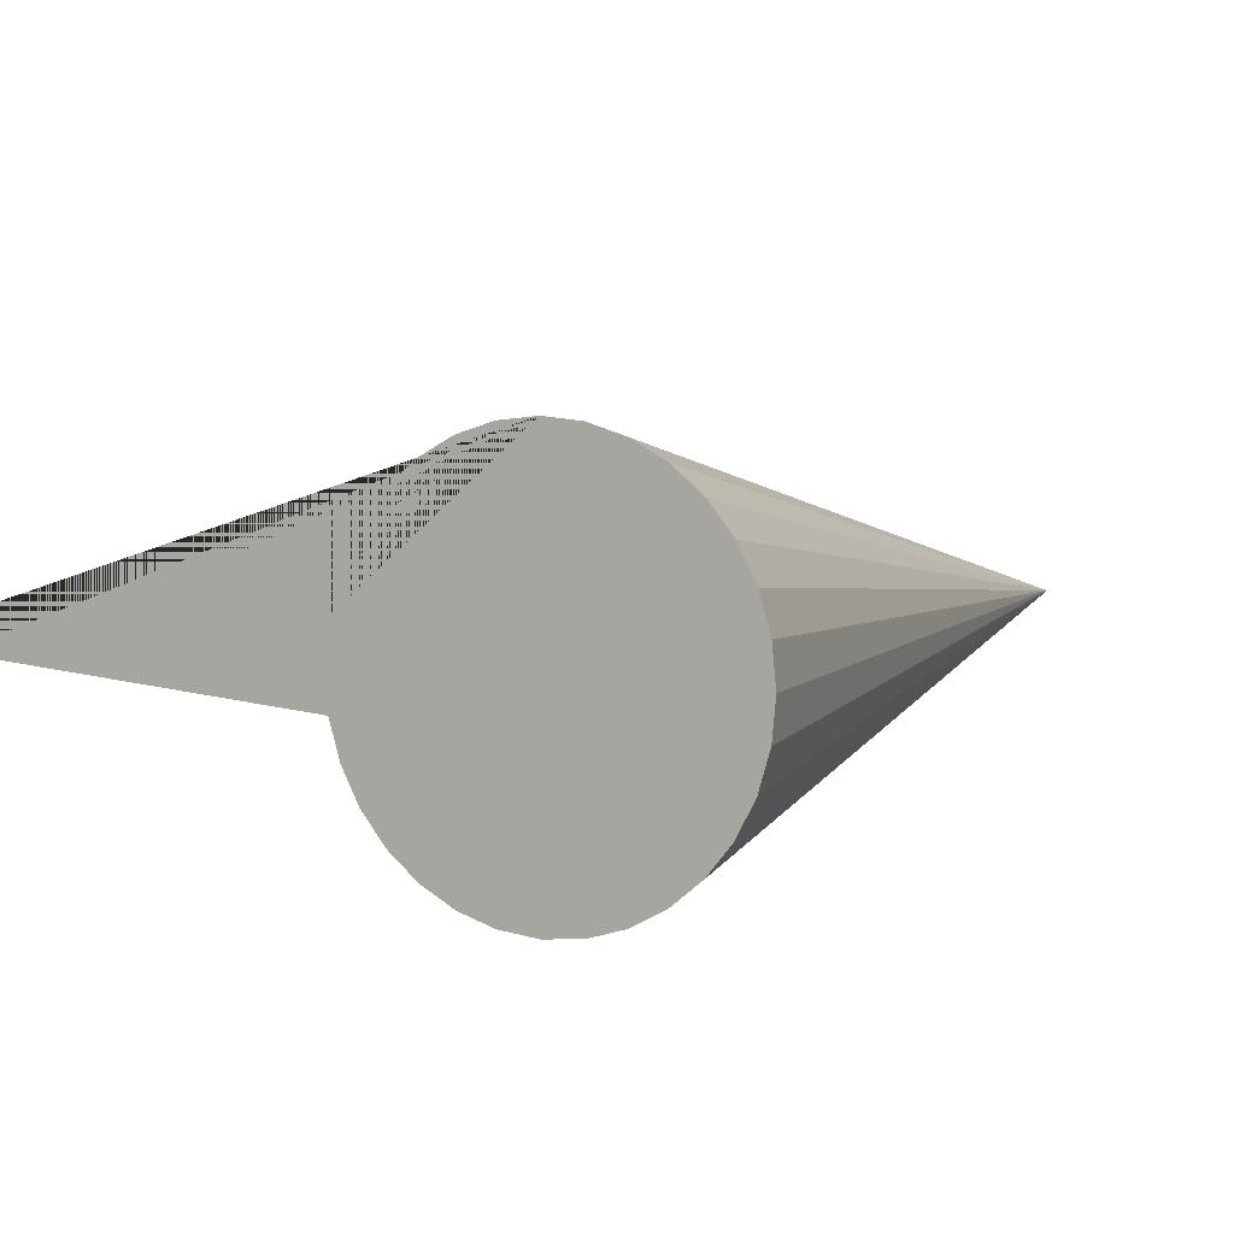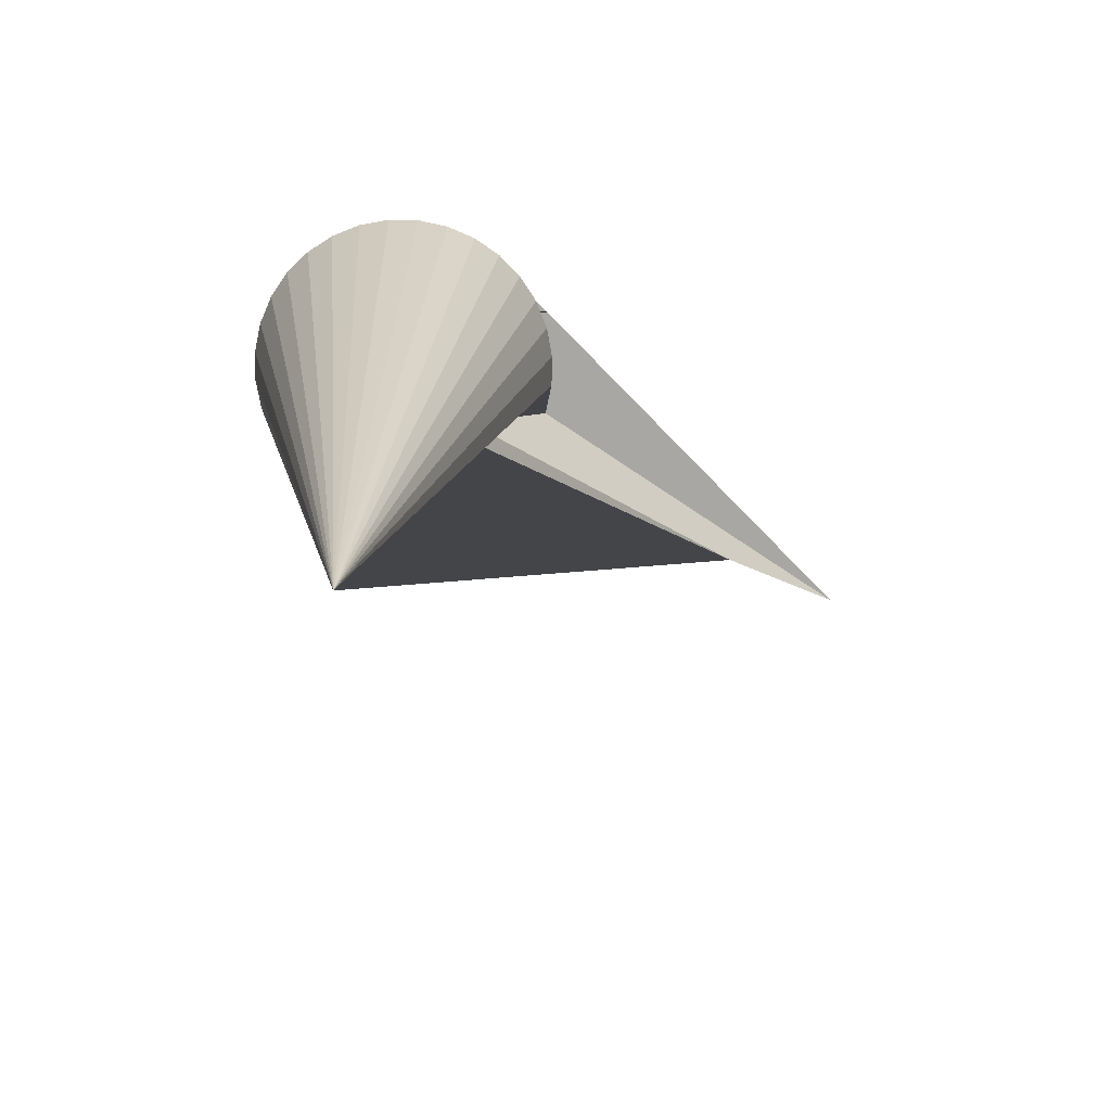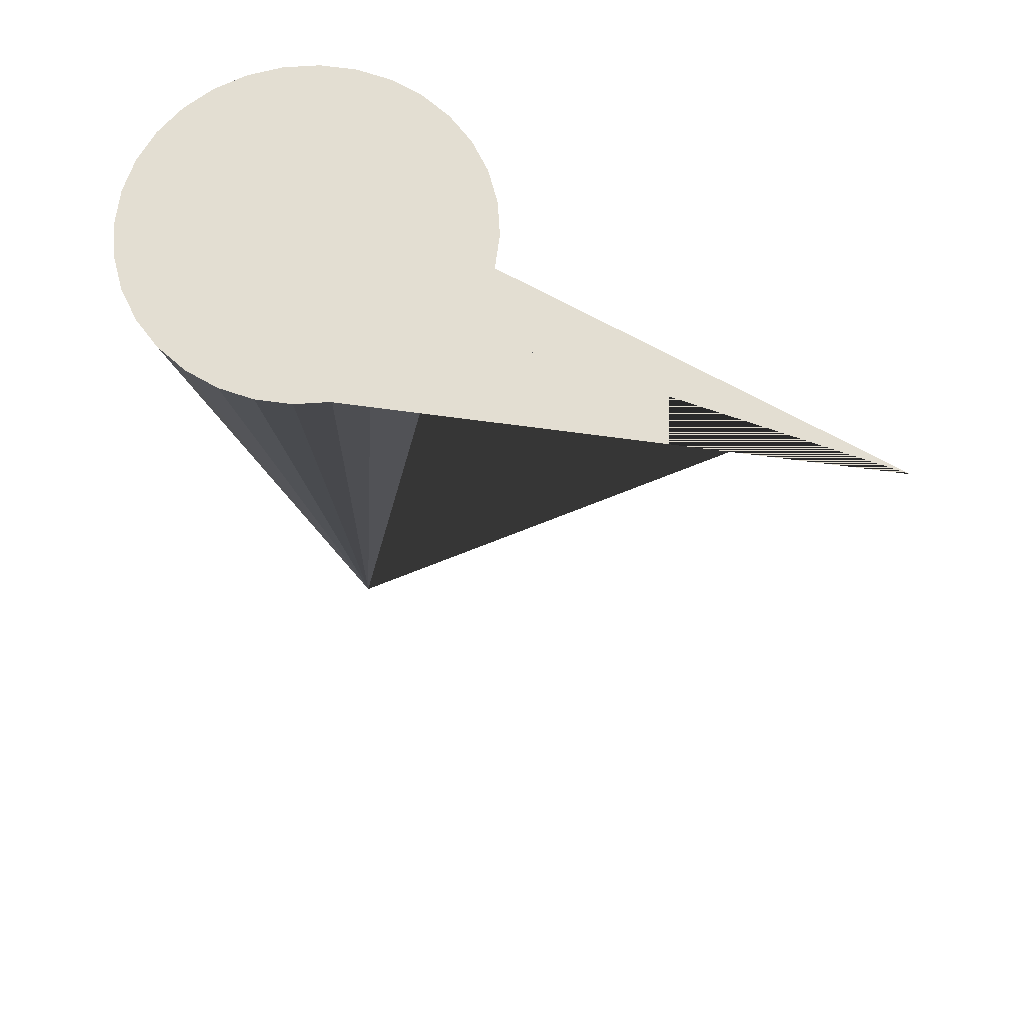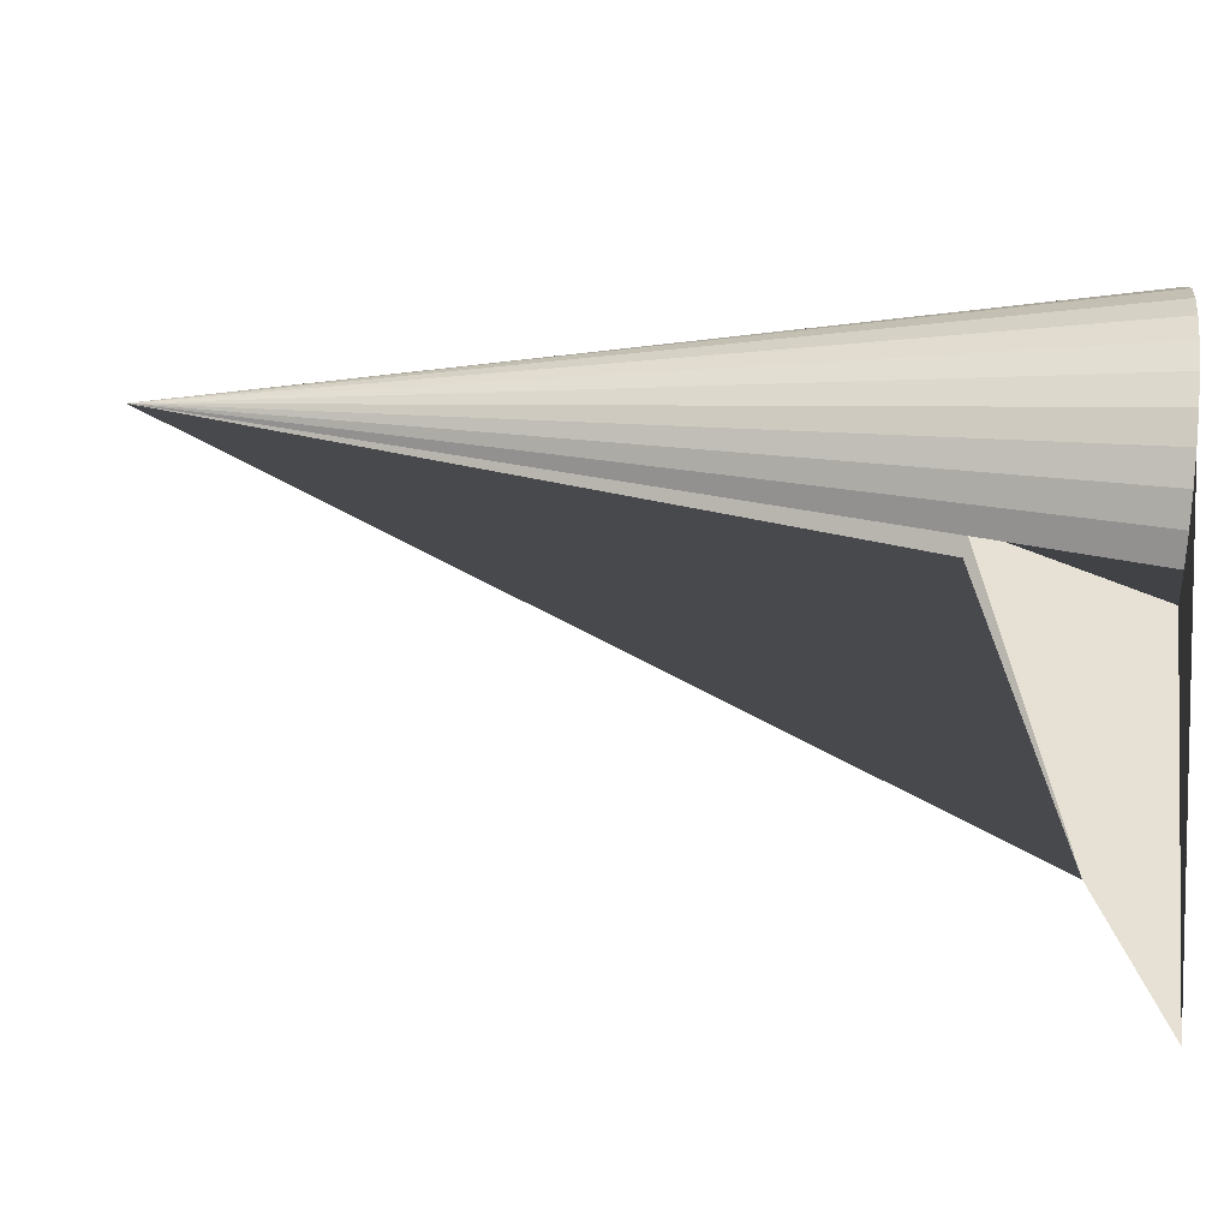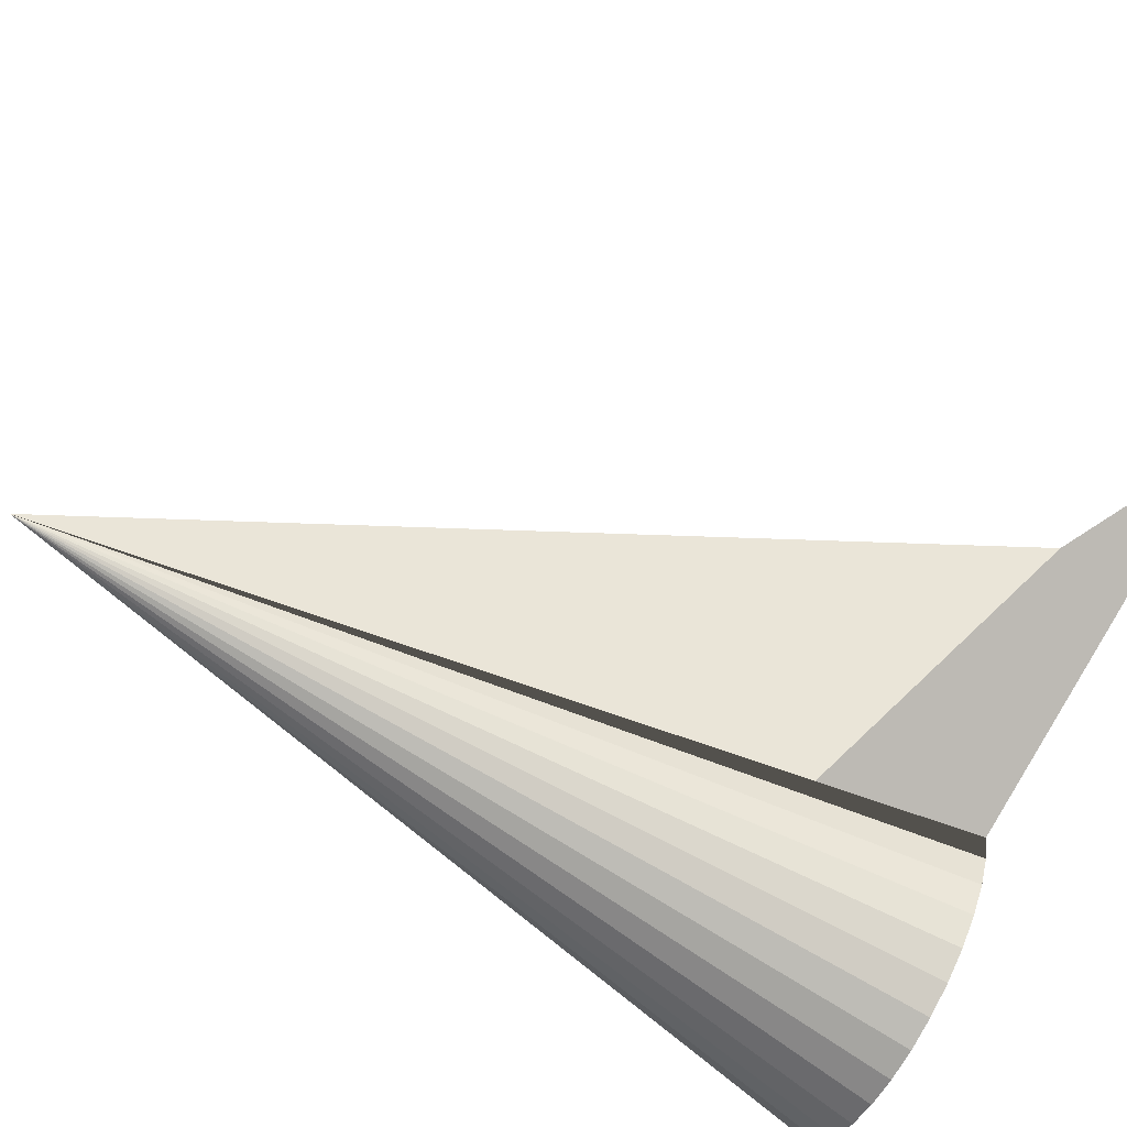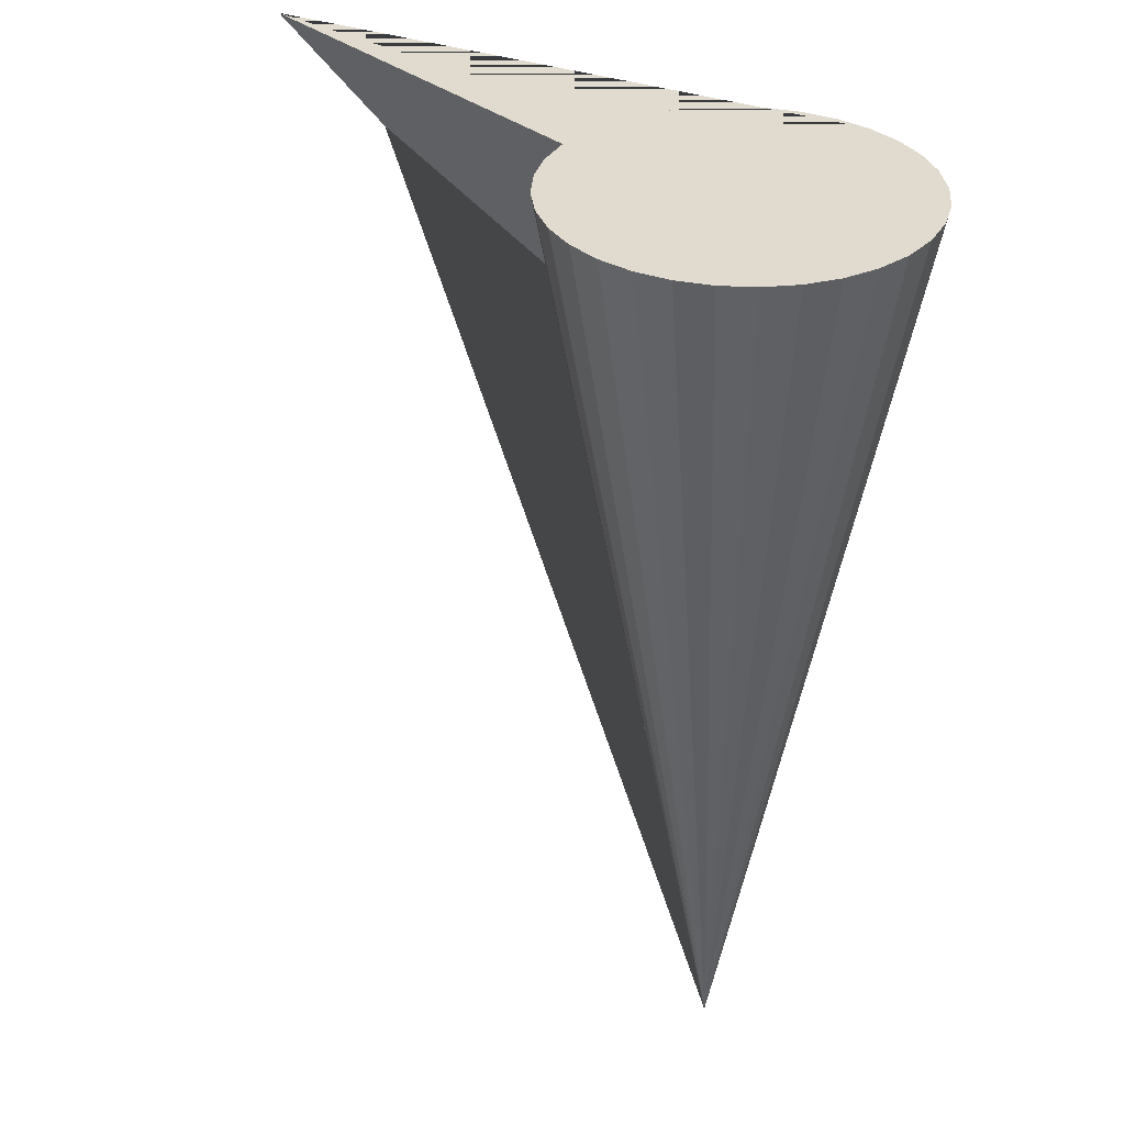
<metadata>
{"format":"obj","ext":"obj","renderer":"f3d","projection":"perspective","resolution":1024,"background":"white","views":[{"elev":4.7,"azim":-150.6,"up":"+Z"},{"elev":-74.6,"azim":-29.1,"up":"+Y"},{"elev":67.6,"azim":24.5,"up":"+Y"},{"elev":48.5,"azim":96.4,"up":"+Z"},{"elev":-76.6,"azim":61.1,"up":"+Z"},{"elev":33.7,"azim":-136.5,"up":"+Y"}]}
</metadata>
<code>
o Конус
v 0 1.6 0.3
v 0.05853 1.6 0.2942
v 0.1148 1.6 0.2772
v 0.1667 1.6 0.2494
v 0.2121 1.6 0.2121
v 0.2494 1.6 0.1667
v 0.2772 1.6 0.1148
v 0.2942 1.6 0.05853
v 1 1.6 -0
v 0.2942 1.6 -0.05853
v 0.2772 1.6 -0.1148
v 0.2494 1.6 -0.1667
v 0.2121 1.6 -0.2121
v 0.1667 1.6 -0.2494
v 0.1148 1.6 -0.2772
v 0.05853 1.6 -0.2942
v 0 1.6 -0.3
v -0.05853 1.6 -0.2942
v -0.1148 1.6 -0.2772
v -0.1667 1.6 -0.2494
v -0.2121 1.6 -0.2121
v -0.2494 1.6 -0.1667
v -0.2772 1.6 -0.1148
v -0.2942 1.6 -0.05853
v -0.3 1.6 -0
v -0.2942 1.6 0.05853
v -0.2772 1.6 0.1148
v -0.2494 1.6 0.1667
v -0.2121 1.6 0.2121
v -0.1667 1.6 0.2494
v -0.1148 1.6 0.2772
v -0.05853 1.6 0.2942
v 0 0 0
v 0.1816 1.296 -0
v 0.1471 1.296 0.02926
v 0.1471 1.296 -0.02926
v 0.75 1.473 -0
f 1 33 2
f 2 33 3
f 3 33 4
f 4 33 5
f 5 33 6
f 6 33 7
f 7 33 35 8
f 35 33 34 37
f 37 34 33 36
f 10 36 33 11
f 11 33 12
f 12 33 13
f 13 33 14
f 14 33 15
f 15 33 16
f 16 33 17
f 17 33 18
f 18 33 19
f 19 33 20
f 20 33 21
f 21 33 22
f 22 33 23
f 23 33 24
f 24 33 25
f 25 33 26
f 26 33 27
f 27 33 28
f 28 33 29
f 29 33 30
f 30 33 31
f 1 2 3 4 5 6 7 8 9 10 11 12 13 14 15 16 17 18 19 20 21 22 23 24 25 26 27 28 29 30 31 32
f 31 33 32
f 32 33 1
f 9 37 36 10
f 8 35 37 9

</code>
